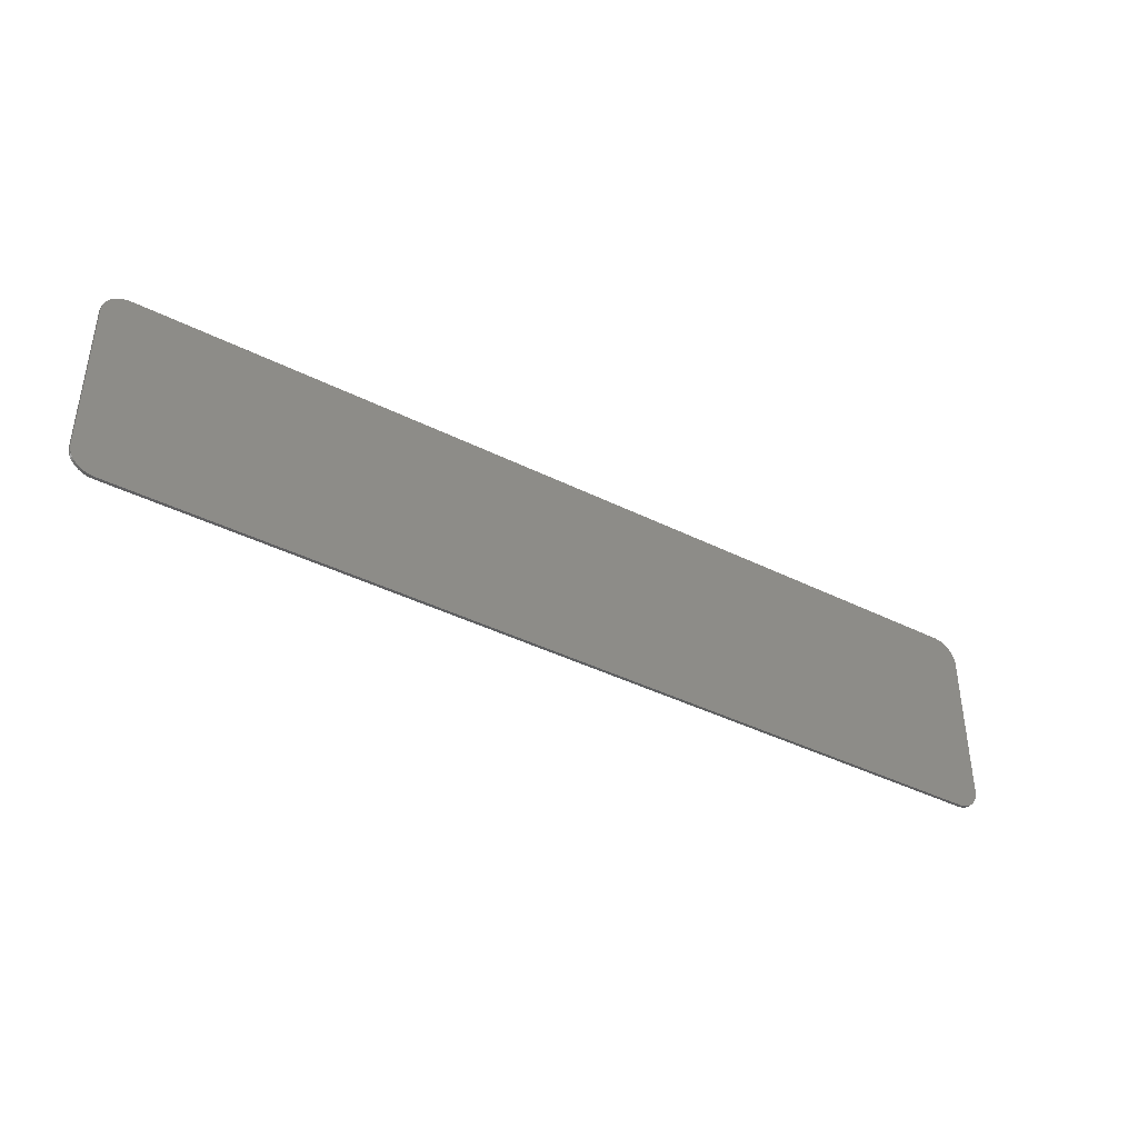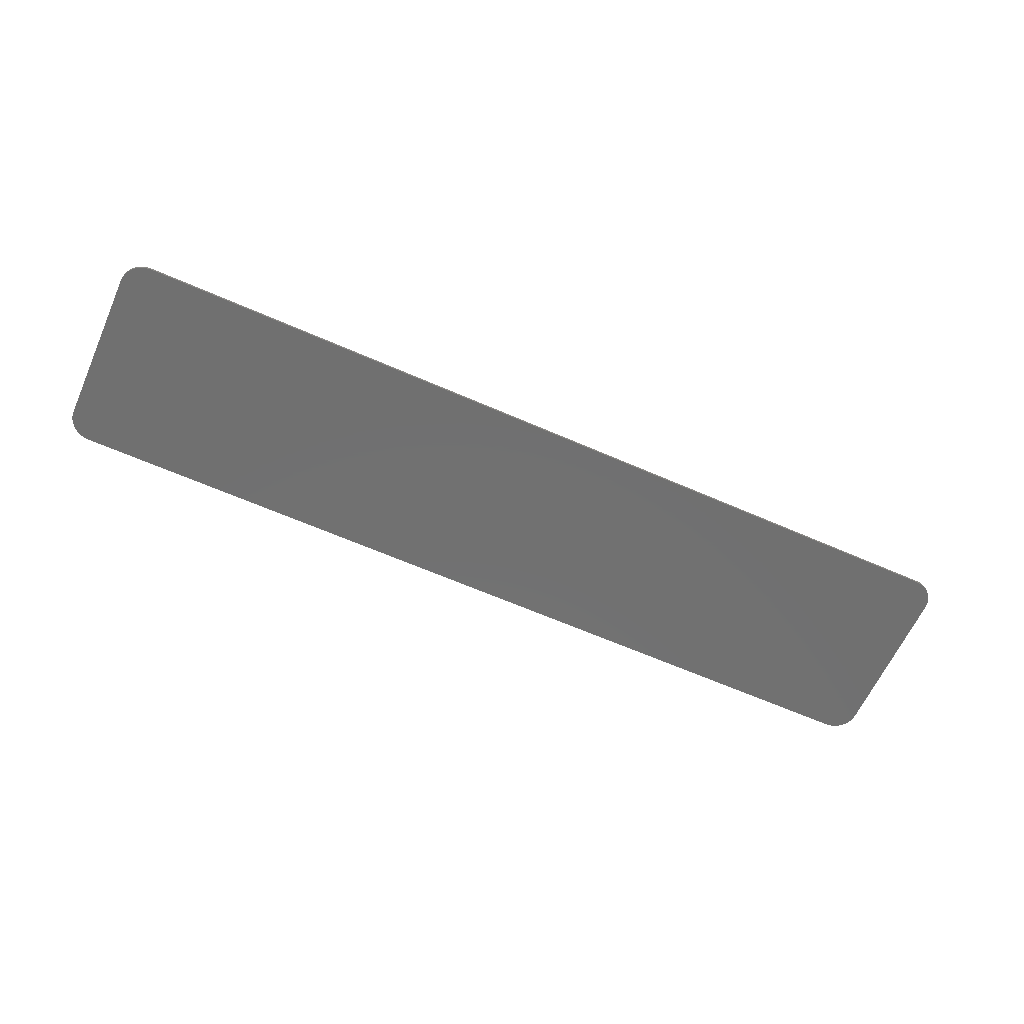
<metadata>
{"format":"stl","ext":"stl","renderer":"f3d","projection":"perspective","resolution":1024,"background":"white","views":[{"elev":-40.5,"azim":-31.6,"up":"+Z"},{"elev":-62.5,"azim":155.9,"up":"+Y"}]}
</metadata>
<code>
# stl→obj: 355 verts, 706 faces
v 14.6 0 3.4
v 15.39 0 2.704
v 15.4 0 2.6
v 14.7 0 3.393
v 15.37 0 2.807
v 14.81 0 3.373
v 15.34 0 2.906
v 14.91 0 3.339
v 15.29 0 3
v 15 0 3.293
v 15.23 0 3.087
v 15.09 0 3.235
v 15.17 0 3.166
v 14.6 0 -3.4
v 15.4 0 -2.6
v 15.39 0 -2.704
v 14.7 0 -3.393
v 15.37 0 -2.807
v 14.81 0 -3.373
v 15.34 0 -2.906
v 14.91 0 -3.339
v 15.29 0 -3
v 15 0 -3.293
v 15.23 0 -3.087
v 15.09 0 -3.235
v 15.17 0 -3.166
v -14.6 0 -3.4
v -15.39 0 -2.704
v -15.4 0 -2.6
v -14.7 0 -3.393
v -15.37 0 -2.807
v -14.81 0 -3.373
v -15.34 0 -2.906
v -14.91 0 -3.339
v -15.29 0 -3
v -15 0 -3.293
v -15.23 0 -3.087
v -15.09 0 -3.235
v -15.17 0 -3.166
v -14.6 0 3.4
v -15.4 0 2.6
v -15.39 0 2.704
v -14.7 0 3.393
v -15.37 0 2.807
v -14.81 0 3.373
v -15.34 0 2.906
v -14.91 0 3.339
v -15.29 0 3
v -15 0 3.293
v -15.23 0 3.087
v -15.09 0 3.235
v -15.17 0 3.166
v 15.4 -0.1 2.6
v 15.39 -0.1 2.704
v 15.37 -0.1 2.807
v 15.34 -0.1 2.906
v 15.29 -0.1 3
v 15.23 -0.1 3.087
v 15.17 -0.1 3.166
v 15.09 -0.1 3.235
v 15 -0.1 3.293
v 14.91 -0.1 3.339
v 14.81 -0.1 3.373
v 14.7 -0.1 3.393
v 14.6 -0.1 3.4
v 15.4 -0.1 -2.6
v 15.39 -0.1 -2.704
v 15.37 -0.1 -2.807
v 15.34 -0.1 -2.906
v 15.29 -0.1 -3
v 15.23 -0.1 -3.087
v 15.17 -0.1 -3.166
v 15.09 -0.1 -3.235
v 15 -0.1 -3.293
v 14.91 -0.1 -3.339
v 14.81 -0.1 -3.373
v 14.7 -0.1 -3.393
v 14.6 -0.1 -3.4
v -15.4 -0.1 -2.6
v -15.39 -0.1 -2.704
v -15.37 -0.1 -2.807
v -15.34 -0.1 -2.906
v -15.29 -0.1 -3
v -15.23 -0.1 -3.087
v -15.17 -0.1 -3.166
v -15.09 -0.1 -3.235
v -15 -0.1 -3.293
v -14.91 -0.1 -3.339
v -14.81 -0.1 -3.373
v -14.7 -0.1 -3.393
v -14.6 -0.1 -3.4
v -15.4 -0.1 2.6
v -15.39 -0.1 2.704
v -15.37 -0.1 2.807
v -15.34 -0.1 2.906
v -15.29 -0.1 3
v -15.23 -0.1 3.087
v -15.17 -0.1 3.166
v -15.09 -0.1 3.235
v -15 -0.1 3.293
v -14.91 -0.1 3.339
v -14.81 -0.1 3.373
v -14.7 -0.1 3.393
v -14.6 -0.1 3.4
v 15.4 -0.1 -2.24
v 15.4 -0.1 -2
v 15.4 -0.1 -0.92
v 15.4 -0.1 -0.68
v 15.4 -0.1 0
v 15.4 -0.1 0.24
v 15.4 -0.1 0.92
v 15.4 -0.1 1.16
v 15.4 -0.1 2
v 15.4 -0.1 2.24
v -15.4 -0.1 2.24
v -15.4 -0.1 2
v -15.4 -0.1 1.2
v -15.4 -0.1 0.96
v -15.4 -0.1 0.24
v -15.4 -0.1 0
v -15.4 -0.1 -0.68
v -15.4 -0.1 -0.92
v -15.4 -0.1 -2
v -15.4 -0.1 -2.24
v -10.6 -0.1 1.165
v -10.6 -0.1 0.9951
v -10.56 -0.1 1.08
v -10.68 -0.1 0.96
v -10.68 -0.1 1.2
v -11.56 -0.1 0.2049
v -11.56 -0.1 0.0351
v -11.52 -0.1 0.12
v -11.64 -0.1 0
v -11.64 -0.1 0.24
v -12.48 -0.1 -0.7151
v -12.48 -0.1 -0.8849
v -12.44 -0.1 -0.8
v -12.56 -0.1 -0.92
v -12.56 -0.1 -0.68
v 10.6 -0.1 1.165
v 10.56 -0.1 1.08
v 10.6 -0.1 0.9951
v 10.68 -0.1 0.96
v 10.68 -0.1 1.2
v 11.56 -0.1 0.2049
v 11.52 -0.1 0.12
v 11.56 -0.1 0.0351
v 11.64 -0.1 0
v 11.64 -0.1 0.24
v 12.48 -0.1 -0.7151
v 12.44 -0.1 -0.8
v 12.48 -0.1 -0.8849
v 12.56 -0.1 -0.92
v 12.56 -0.1 -0.68
v -6.478 -0.1 -0.0828
v -6.2 -0.1 -0.08
v -6.52 -0.1 -0.08
v -6.437 -0.1 -0.0909
v -6.397 -0.1 -0.1044
v -6.36 -0.1 -0.1229
v -6.325 -0.1 -0.1461
v -6.294 -0.1 -0.1737
v -6.266 -0.1 -0.2052
v -6.243 -0.1 -0.24
v -6.224 -0.1 -0.2775
v -6.211 -0.1 -0.3172
v -6.203 -0.1 -0.3582
v -6.2 -0.1 -0.4
v -6.203 -0.1 -0.4418
v -6.2 -0.1 -0.72
v -6.211 -0.1 -0.4828
v -6.224 -0.1 -0.5225
v -6.243 -0.1 -0.56
v -6.266 -0.1 -0.5948
v -6.294 -0.1 -0.6263
v -6.325 -0.1 -0.6539
v -6.36 -0.1 -0.6771
v -6.397 -0.1 -0.6956
v -6.437 -0.1 -0.7091
v -6.478 -0.1 -0.7172
v -6.52 -0.1 -0.72
v -6.562 -0.1 -0.7172
v -6.84 -0.1 -0.72
v -6.603 -0.1 -0.7091
v -6.643 -0.1 -0.6956
v -6.68 -0.1 -0.6771
v -6.715 -0.1 -0.6539
v -6.746 -0.1 -0.6263
v -6.774 -0.1 -0.5948
v -6.797 -0.1 -0.56
v -6.816 -0.1 -0.5225
v -6.829 -0.1 -0.4828
v -6.837 -0.1 -0.4418
v -6.84 -0.1 -0.4
v -6.837 -0.1 -0.3582
v -6.84 -0.1 -0.08
v -6.829 -0.1 -0.3172
v -6.816 -0.1 -0.2775
v -6.797 -0.1 -0.24
v -6.774 -0.1 -0.2052
v -6.746 -0.1 -0.1737
v -6.715 -0.1 -0.1461
v -6.68 -0.1 -0.1229
v -6.643 -0.1 -0.1044
v -6.603 -0.1 -0.0909
v -6.562 -0.1 -0.0828
v -8.76 -0.1 0.608
v -8.492 -0.1 0.492
v -8.26 -0.1 0.94
v -8.448 -0.1 1.02
v -8.804 -0.1 1.004
v -9.092 -0.1 0.584
v -9.388 -0.1 0.44
v -9.224 -0.1 0.948
v -9.728 -0.1 0.736
v -9.708 -0.1 0.196
v -10.08 -0.1 0.468
v -9.94 -0.1 -0.068
v -10.4 -0.1 0.088
v -10 -0.1 -0.372
v -10.54 -0.1 -0.64
v -10.53 -0.1 -0.284
v -10.4 -0.1 -0.9
v -9.952 -0.1 -0.532
v -10.16 -0.1 -1
v -9.772 -0.1 -0.64
v -8.8 -0.1 -0.72
v -7.464 -0.1 -0.72
v -4.472 -0.1 -1
v -5.6 -0.1 -0.72
v -4.76 -0.1 -0.72
v -7.276 -0.1 -0.564
v -7.156 -0.1 -0.416
v -7.104 -0.1 -0.2
v -6.808 -0.1 0.212
v -6.98 -0.1 0.056
v -6.696 -0.1 0.26
v -6.324 -0.1 0.248
v -6.512 -0.1 0.28
v -6.22 -0.1 0.196
v -5.94 -0.1 -0.052
v -6.04 -0.1 0.076
v -5.88 -0.1 -0.26
v -5.86 -0.1 -0.42
v -5.8 -0.1 -0.56
v -4.244 -0.1 -0.896
v -4.512 -0.1 -0.596
v -4.076 -0.1 -0.728
v -4.344 -0.1 -0.404
v -3.936 -0.1 -0.54
v -4.256 -0.1 -0.236
v -4.168 -0.1 -0.004
v -3.836 -0.1 -0.308
v -3.8 -0.1 -0.14
v -4.116 -0.1 0.248
v -3.64 -0.1 -0.14
v -3.24 -0.1 0.148
v -3.656 -0.1 -0.4
v -3.3 -0.1 -0.358
v -3.612 -0.1 -0.652
v -3.512 -0.1 -0.82
v -3.28 -0.1 -0.556
v -3.384 -0.1 -0.912
v -3.22 -0.1 -1
v -3.16 -0.1 -0.64
v -2.756 -0.1 -0.72
v -1.26 -0.1 -0.72
v -0.74 -0.1 -0.72
v -1.58 -0.1 0.136
v -0.976 -0.1 -0.32
v -1.176 -0.1 0.132
v -0.58 -0.1 0.188
v -0.204 -0.1 0.188
v 1.36 -0.1 -0.72
v 2.04 -0.1 -0.72
v 1.368 -0.1 -0.532
v 1.88 -0.1 -0.44
v 1.548 -0.1 -0.324
v 1.868 -0.1 -0.612
v 1.892 -0.1 -0.252
v 1.508 -0.1 -0.112
v 1.94 -0.1 -0.12
v 1.552 -0.1 0.08
v 1.836 -0.1 0.196
v 1.652 -0.1 0.168
v 2.224 -0.1 0.06
v 2.108 -0.1 0.18
v 2.26 -0.1 -0.12
v 2.064 -0.1 -0.44
v 2.064 -0.1 -0.252
v 10.44 -0.1 -1
v 3.84 -0.1 -0.72
v 4.32 -0.1 -0.72
v 6.32 -0.1 -0.72
v 6.8 -0.1 -0.72
v 8.64 -0.1 -0.72
v 3.94 -0.1 -0.624
v 4.372 -0.1 -0.26
v 4.004 -0.1 -0.484
v 4.432 -0.1 0.06
v 4.032 -0.1 -0.26
v 4.092 -0.1 0.06
v 4.512 -0.1 0.576
v 4.184 -0.1 0.58
v 3.792 -0.1 0.06
v 3.708 -0.1 -0.26
v 4.796 -0.1 -0.26
v 4.824 -0.1 0.06
v 6.42 -0.1 -0.624
v 6.852 -0.1 -0.26
v 6.484 -0.1 -0.484
v 6.912 -0.1 0.06
v 6.512 -0.1 -0.26
v 6.572 -0.1 0.06
v 6.992 -0.1 0.576
v 6.664 -0.1 0.58
v 6.188 -0.1 -0.26
v 6.272 -0.1 0.06
v 7.276 -0.1 -0.26
v 7.304 -0.1 0.06
v 8.648 -0.1 -0.532
v 9.16 -0.1 -0.44
v 8.828 -0.1 -0.324
v 9.148 -0.1 -0.612
v 9.32 -0.1 -0.72
v 8.788 -0.1 -0.112
v 9.172 -0.1 -0.252
v 9.22 -0.1 -0.12
v 8.832 -0.1 0.08
v 9.116 -0.1 0.196
v 8.932 -0.1 0.168
v 9.504 -0.1 0.06
v 9.388 -0.1 0.18
v 9.54 -0.1 -0.12
v 9.344 -0.1 -0.44
v 9.344 -0.1 -0.252
v 10.44 -0.1 -0.72
v 10.54 -0.1 -0.761
v 10.54 -0.1 -0.959
v 10.58 -0.1 -0.86
v -6.52 -0.1 -0.4
v 10.58 -0.1 -0.72
v 10.58 -0.1 -1
v -10.56 -0.1 1.2
v -10.56 -0.1 0.96
v -11.52 -0.1 0.24
v -11.52 -0.1 0
v -12.44 -0.1 -0.68
v -12.44 -0.1 -0.92
v 10.56 -0.1 1.2
v 10.56 -0.1 0.96
v 11.52 -0.1 0.24
v 11.52 -0.1 0
v 12.44 -0.1 -0.68
v 12.44 -0.1 -0.92
f 1 2 3
f 2 1 4
f 4 5 2
f 5 4 6
f 6 7 5
f 7 6 8
f 8 9 7
f 9 8 10
f 10 11 9
f 11 10 12
f 12 13 11
f 14 15 16
f 16 17 14
f 17 16 18
f 18 19 17
f 19 18 20
f 20 21 19
f 21 20 22
f 22 23 21
f 23 22 24
f 24 25 23
f 25 24 26
f 27 28 29
f 28 27 30
f 30 31 28
f 31 30 32
f 32 33 31
f 33 32 34
f 34 35 33
f 35 34 36
f 36 37 35
f 37 36 38
f 38 39 37
f 40 41 42
f 42 43 40
f 43 42 44
f 44 45 43
f 45 44 46
f 46 47 45
f 47 46 48
f 48 49 47
f 49 48 50
f 50 51 49
f 51 50 52
f 2 53 3
f 53 2 54
f 5 54 2
f 54 5 55
f 7 55 5
f 55 7 56
f 9 56 7
f 56 9 57
f 11 57 9
f 57 11 58
f 13 58 11
f 58 13 59
f 12 59 13
f 59 12 60
f 10 60 12
f 60 10 61
f 8 61 10
f 61 8 62
f 6 62 8
f 62 6 63
f 4 63 6
f 63 4 64
f 1 64 4
f 64 1 65
f 16 15 66
f 66 67 16
f 18 16 67
f 67 68 18
f 20 18 68
f 68 69 20
f 22 20 69
f 69 70 22
f 24 22 70
f 70 71 24
f 26 24 71
f 71 72 26
f 25 26 72
f 72 73 25
f 23 25 73
f 73 74 23
f 21 23 74
f 74 75 21
f 19 21 75
f 75 76 19
f 17 19 76
f 76 77 17
f 14 17 77
f 77 78 14
f 28 79 29
f 79 28 80
f 31 80 28
f 80 31 81
f 33 81 31
f 81 33 82
f 35 82 33
f 82 35 83
f 37 83 35
f 83 37 84
f 39 84 37
f 84 39 85
f 38 85 39
f 85 38 86
f 36 86 38
f 86 36 87
f 34 87 36
f 87 34 88
f 32 88 34
f 88 32 89
f 30 89 32
f 89 30 90
f 27 90 30
f 90 27 91
f 42 41 92
f 92 93 42
f 44 42 93
f 93 94 44
f 46 44 94
f 94 95 46
f 48 46 95
f 95 96 48
f 50 48 96
f 96 97 50
f 52 50 97
f 97 98 52
f 51 52 98
f 98 99 51
f 49 51 99
f 99 100 49
f 47 49 100
f 100 101 47
f 45 47 101
f 101 102 45
f 43 45 102
f 102 103 43
f 40 43 103
f 103 104 40
f 40 1 14
f 14 27 40
f 40 104 65
f 65 1 40
f 14 78 91
f 91 27 14
f 66 15 105
f 105 15 106
f 106 15 107
f 107 15 108
f 108 15 109
f 110 109 15
f 15 3 110
f 111 110 3
f 112 111 3
f 112 3 113
f 113 3 114
f 114 3 53
f 92 41 115
f 115 41 116
f 116 41 117
f 117 41 118
f 118 41 119
f 120 119 41
f 41 29 120
f 121 120 29
f 121 29 122
f 122 29 123
f 123 29 124
f 124 29 79
f 1 3 15
f 15 14 1
f 27 29 41
f 41 40 27
f 125 126 127
f 125 128 126
f 128 125 129
f 130 131 132
f 130 133 131
f 133 130 134
f 135 136 137
f 135 138 136
f 138 135 139
f 140 141 142
f 140 142 143
f 143 144 140
f 145 146 147
f 145 147 148
f 148 149 145
f 150 151 152
f 150 152 153
f 153 154 150
f 116 113 114
f 114 115 116
f 117 118 128
f 128 129 117
f 143 111 112
f 112 144 143
f 119 120 133
f 133 134 119
f 148 109 110
f 110 149 148
f 139 121 122
f 122 138 139
f 153 107 108
f 108 154 153
f 105 106 123
f 123 124 105
f 155 156 157
f 158 156 155
f 159 156 158
f 160 156 159
f 161 156 160
f 162 156 161
f 163 156 162
f 164 156 163
f 165 156 164
f 166 156 165
f 167 156 166
f 168 156 167
f 169 170 168
f 171 170 169
f 172 170 171
f 173 170 172
f 174 170 173
f 175 170 174
f 176 170 175
f 177 170 176
f 178 170 177
f 179 170 178
f 180 170 179
f 181 170 180
f 182 183 181
f 184 183 182
f 185 183 184
f 186 183 185
f 187 183 186
f 188 183 187
f 189 183 188
f 190 183 189
f 191 183 190
f 192 183 191
f 193 183 192
f 194 183 193
f 195 196 194
f 197 196 195
f 198 196 197
f 199 196 198
f 200 196 199
f 201 196 200
f 202 196 201
f 203 196 202
f 204 196 203
f 205 196 204
f 206 196 205
f 157 196 206
f 207 208 209
f 209 210 207
f 210 211 212
f 212 207 210
f 213 212 211
f 211 214 213
f 214 215 216
f 216 213 214
f 215 217 218
f 218 216 215
f 217 219 220
f 220 218 217
f 221 220 219
f 219 222 221
f 220 221 223
f 223 224 220
f 224 223 225
f 225 226 224
f 226 225 227
f 227 225 228
f 225 229 183
f 183 228 225
f 229 181 183
f 170 181 229
f 229 230 170
f 230 229 231
f 228 183 232
f 232 183 194
f 194 233 232
f 233 194 196
f 196 234 233
f 234 196 235
f 235 236 234
f 235 196 157
f 157 237 235
f 237 157 238
f 238 239 237
f 240 238 157
f 157 156 240
f 240 156 241
f 241 242 240
f 241 156 168
f 168 243 241
f 243 168 170
f 170 244 243
f 245 244 170
f 230 245 170
f 231 229 246
f 246 247 231
f 247 246 248
f 248 249 247
f 248 250 251
f 251 249 248
f 252 251 250
f 250 253 252
f 253 254 255
f 255 252 253
f 255 254 256
f 256 257 255
f 257 256 258
f 258 259 257
f 258 260 259
f 261 262 259
f 259 260 261
f 261 263 264
f 264 262 261
f 262 264 265
f 265 264 266
f 266 264 267
f 267 264 268
f 269 267 270
f 270 271 269
f 267 268 272
f 272 270 267
f 272 268 273
f 274 268 264
f 275 274 264
f 276 274 277
f 277 278 276
f 277 274 279
f 275 279 274
f 277 280 281
f 281 278 277
f 282 283 281
f 281 280 282
f 283 282 284
f 284 285 283
f 286 287 284
f 284 282 286
f 286 282 288
f 280 277 289
f 289 290 280
f 275 264 291
f 291 292 275
f 293 292 291
f 293 291 294
f 294 291 295
f 295 291 296
f 292 293 297
f 298 299 297
f 297 293 298
f 299 298 300
f 300 301 299
f 301 300 302
f 302 300 303
f 303 304 302
f 302 305 306
f 306 301 302
f 300 298 307
f 307 308 300
f 294 295 309
f 310 311 309
f 309 295 310
f 311 310 312
f 312 313 311
f 313 312 314
f 314 312 315
f 315 316 314
f 317 313 314
f 314 318 317
f 312 310 319
f 319 320 312
f 321 296 322
f 322 323 321
f 322 296 324
f 325 324 296
f 326 323 322
f 322 327 326
f 326 327 328
f 328 329 326
f 329 328 330
f 330 331 329
f 330 328 332
f 332 333 330
f 332 328 334
f 335 336 327
f 327 322 335
f 291 325 296
f 325 291 337
f 338 339 340
f 338 291 339
f 291 338 337
f 341 155 157
f 341 158 155
f 341 159 158
f 341 160 159
f 341 161 160
f 341 162 161
f 341 163 162
f 341 164 163
f 341 165 164
f 341 166 165
f 341 167 166
f 341 168 167
f 341 169 168
f 341 171 169
f 341 172 171
f 341 173 172
f 341 174 173
f 341 175 174
f 341 176 175
f 341 177 176
f 341 178 177
f 341 179 178
f 341 180 179
f 341 181 180
f 341 182 181
f 341 184 182
f 341 185 184
f 341 186 185
f 341 187 186
f 341 188 187
f 341 189 188
f 341 190 189
f 341 191 190
f 341 192 191
f 341 193 192
f 341 194 193
f 341 195 194
f 341 197 195
f 341 198 197
f 341 199 198
f 341 200 199
f 341 201 200
f 341 202 201
f 341 203 202
f 341 204 203
f 341 205 204
f 341 206 205
f 341 157 206
f 342 337 338
f 342 338 340
f 343 340 339
f 343 339 291
f 229 264 263
f 263 246 229
f 246 263 261
f 261 248 246
f 248 261 260
f 260 250 248
f 250 260 258
f 258 253 250
f 253 258 256
f 256 254 253
f 218 220 224
f 224 226 218
f 216 218 226
f 226 213 216
f 212 213 226
f 226 207 212
f 208 207 226
f 226 227 208
f 208 227 228
f 228 232 208
f 208 232 233
f 233 234 208
f 208 234 236
f 236 209 208
f 209 236 235
f 235 237 209
f 237 239 209
f 209 239 238
f 238 255 209
f 255 238 240
f 242 252 255
f 255 240 242
f 252 242 241
f 241 251 252
f 251 241 243
f 243 249 251
f 249 243 244
f 244 245 249
f 247 249 245
f 245 231 247
f 245 230 231
f 269 257 259
f 259 262 269
f 269 262 265
f 265 266 269
f 267 269 266
f 271 270 272
f 278 281 276
f 268 274 276
f 276 273 268
f 273 276 281
f 281 283 273
f 283 285 273
f 282 280 290
f 290 288 282
f 279 275 289
f 289 277 279
f 299 301 306
f 306 297 299
f 292 297 306
f 306 275 292
f 275 306 289
f 290 289 306
f 306 288 290
f 288 306 305
f 305 286 288
f 302 304 305
f 286 305 304
f 304 287 286
f 287 304 284
f 303 300 308
f 293 307 298
f 317 307 293
f 293 294 317
f 317 294 309
f 309 311 317
f 311 313 317
f 307 317 318
f 318 308 307
f 308 318 316
f 316 303 308
f 314 316 318
f 315 312 320
f 319 310 295
f 319 295 296
f 296 321 319
f 320 319 321
f 321 326 320
f 315 320 326
f 326 329 315
f 329 331 315
f 331 330 315
f 323 326 321
f 328 327 336
f 336 334 328
f 324 325 335
f 335 322 324
f 325 337 334
f 334 335 325
f 335 334 336
f 334 337 342
f 342 332 334
f 342 333 332
f 285 284 304
f 304 273 285
f 210 209 272
f 304 210 272
f 272 273 304
f 271 272 209
f 209 269 271
f 257 269 209
f 209 255 257
f 344 129 125
f 344 125 127
f 345 127 126
f 345 126 128
f 346 134 130
f 346 130 132
f 347 132 131
f 347 131 133
f 348 139 135
f 348 135 137
f 349 137 136
f 349 136 138
f 350 140 144
f 350 141 140
f 351 142 141
f 351 143 142
f 352 145 149
f 352 146 145
f 353 147 146
f 353 148 147
f 354 150 154
f 354 151 150
f 355 152 151
f 355 153 152
f 65 53 54
f 54 64 65
f 64 54 55
f 55 63 64
f 63 55 56
f 56 62 63
f 62 56 57
f 57 61 62
f 61 57 58
f 58 60 61
f 60 58 59
f 78 67 66
f 67 78 77
f 77 68 67
f 68 77 76
f 76 69 68
f 69 76 75
f 75 70 69
f 70 75 74
f 74 71 70
f 71 74 73
f 73 72 71
f 91 79 80
f 80 90 91
f 90 80 81
f 81 89 90
f 89 81 82
f 82 88 89
f 88 82 83
f 83 87 88
f 87 83 84
f 84 86 87
f 86 84 85
f 104 93 92
f 93 104 103
f 103 94 93
f 94 103 102
f 102 95 94
f 95 102 101
f 101 96 95
f 96 101 100
f 100 97 96
f 97 100 99
f 99 98 97
f 65 104 92
f 92 53 65
f 115 114 53
f 53 92 115
f 129 116 117
f 129 344 116
f 116 344 350
f 350 113 116
f 350 144 113
f 113 144 112
f 210 344 211
f 211 344 127
f 127 214 211
f 214 127 345
f 345 215 214
f 215 345 128
f 128 217 215
f 134 346 217
f 217 128 134
f 119 134 128
f 128 118 119
f 132 219 217
f 217 346 132
f 219 132 347
f 347 222 219
f 221 222 347
f 347 133 221
f 221 133 139
f 139 348 221
f 120 121 139
f 139 133 120
f 221 348 137
f 137 223 221
f 349 225 223
f 223 137 349
f 122 123 138
f 138 123 225
f 225 349 138
f 344 210 141
f 141 350 344
f 141 210 304
f 304 351 141
f 316 351 304
f 304 303 316
f 316 315 351
f 315 330 333
f 333 351 315
f 351 333 342
f 342 143 351
f 143 342 146
f 146 352 143
f 342 340 353
f 353 146 342
f 148 353 340
f 340 343 148
f 143 352 149
f 149 110 111
f 111 143 149
f 151 354 148
f 148 343 151
f 148 354 154
f 148 154 108
f 108 109 148
f 151 343 355
f 229 225 123
f 229 123 264
f 264 123 106
f 106 291 264
f 343 291 106
f 343 106 153
f 153 355 343
f 153 106 107
f 105 124 79
f 79 66 105
f 78 66 79
f 79 91 78

</code>
